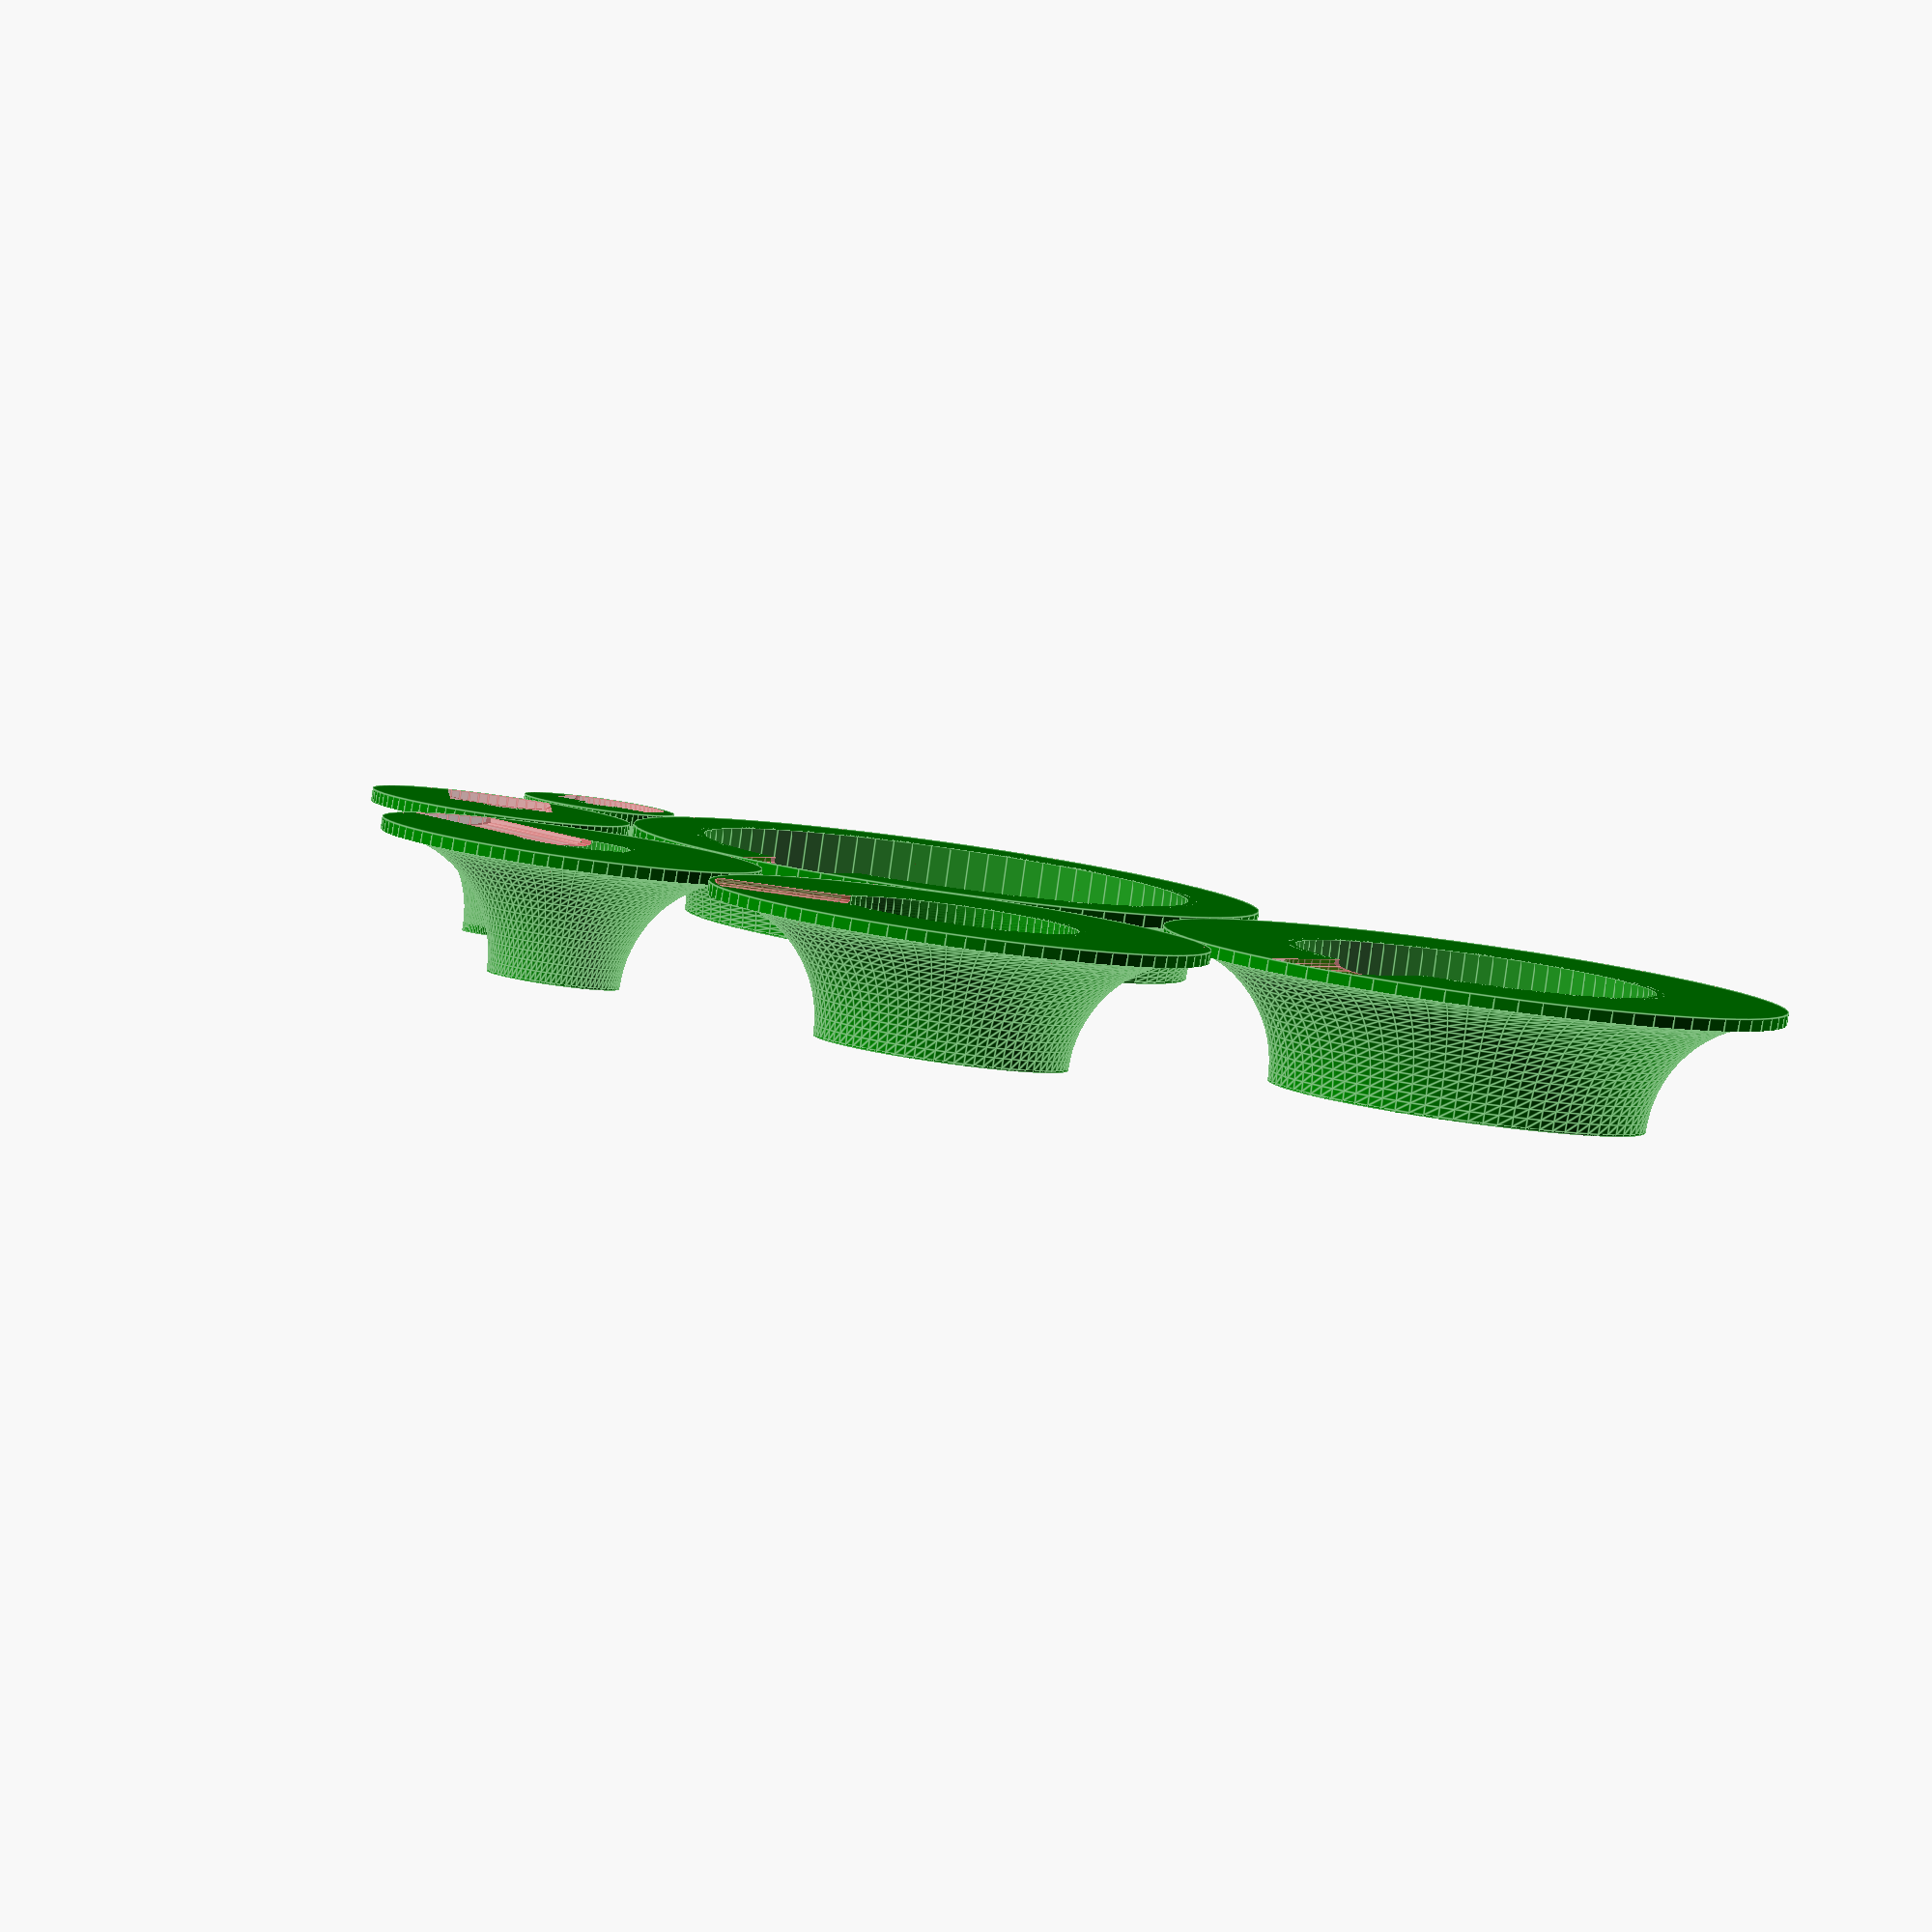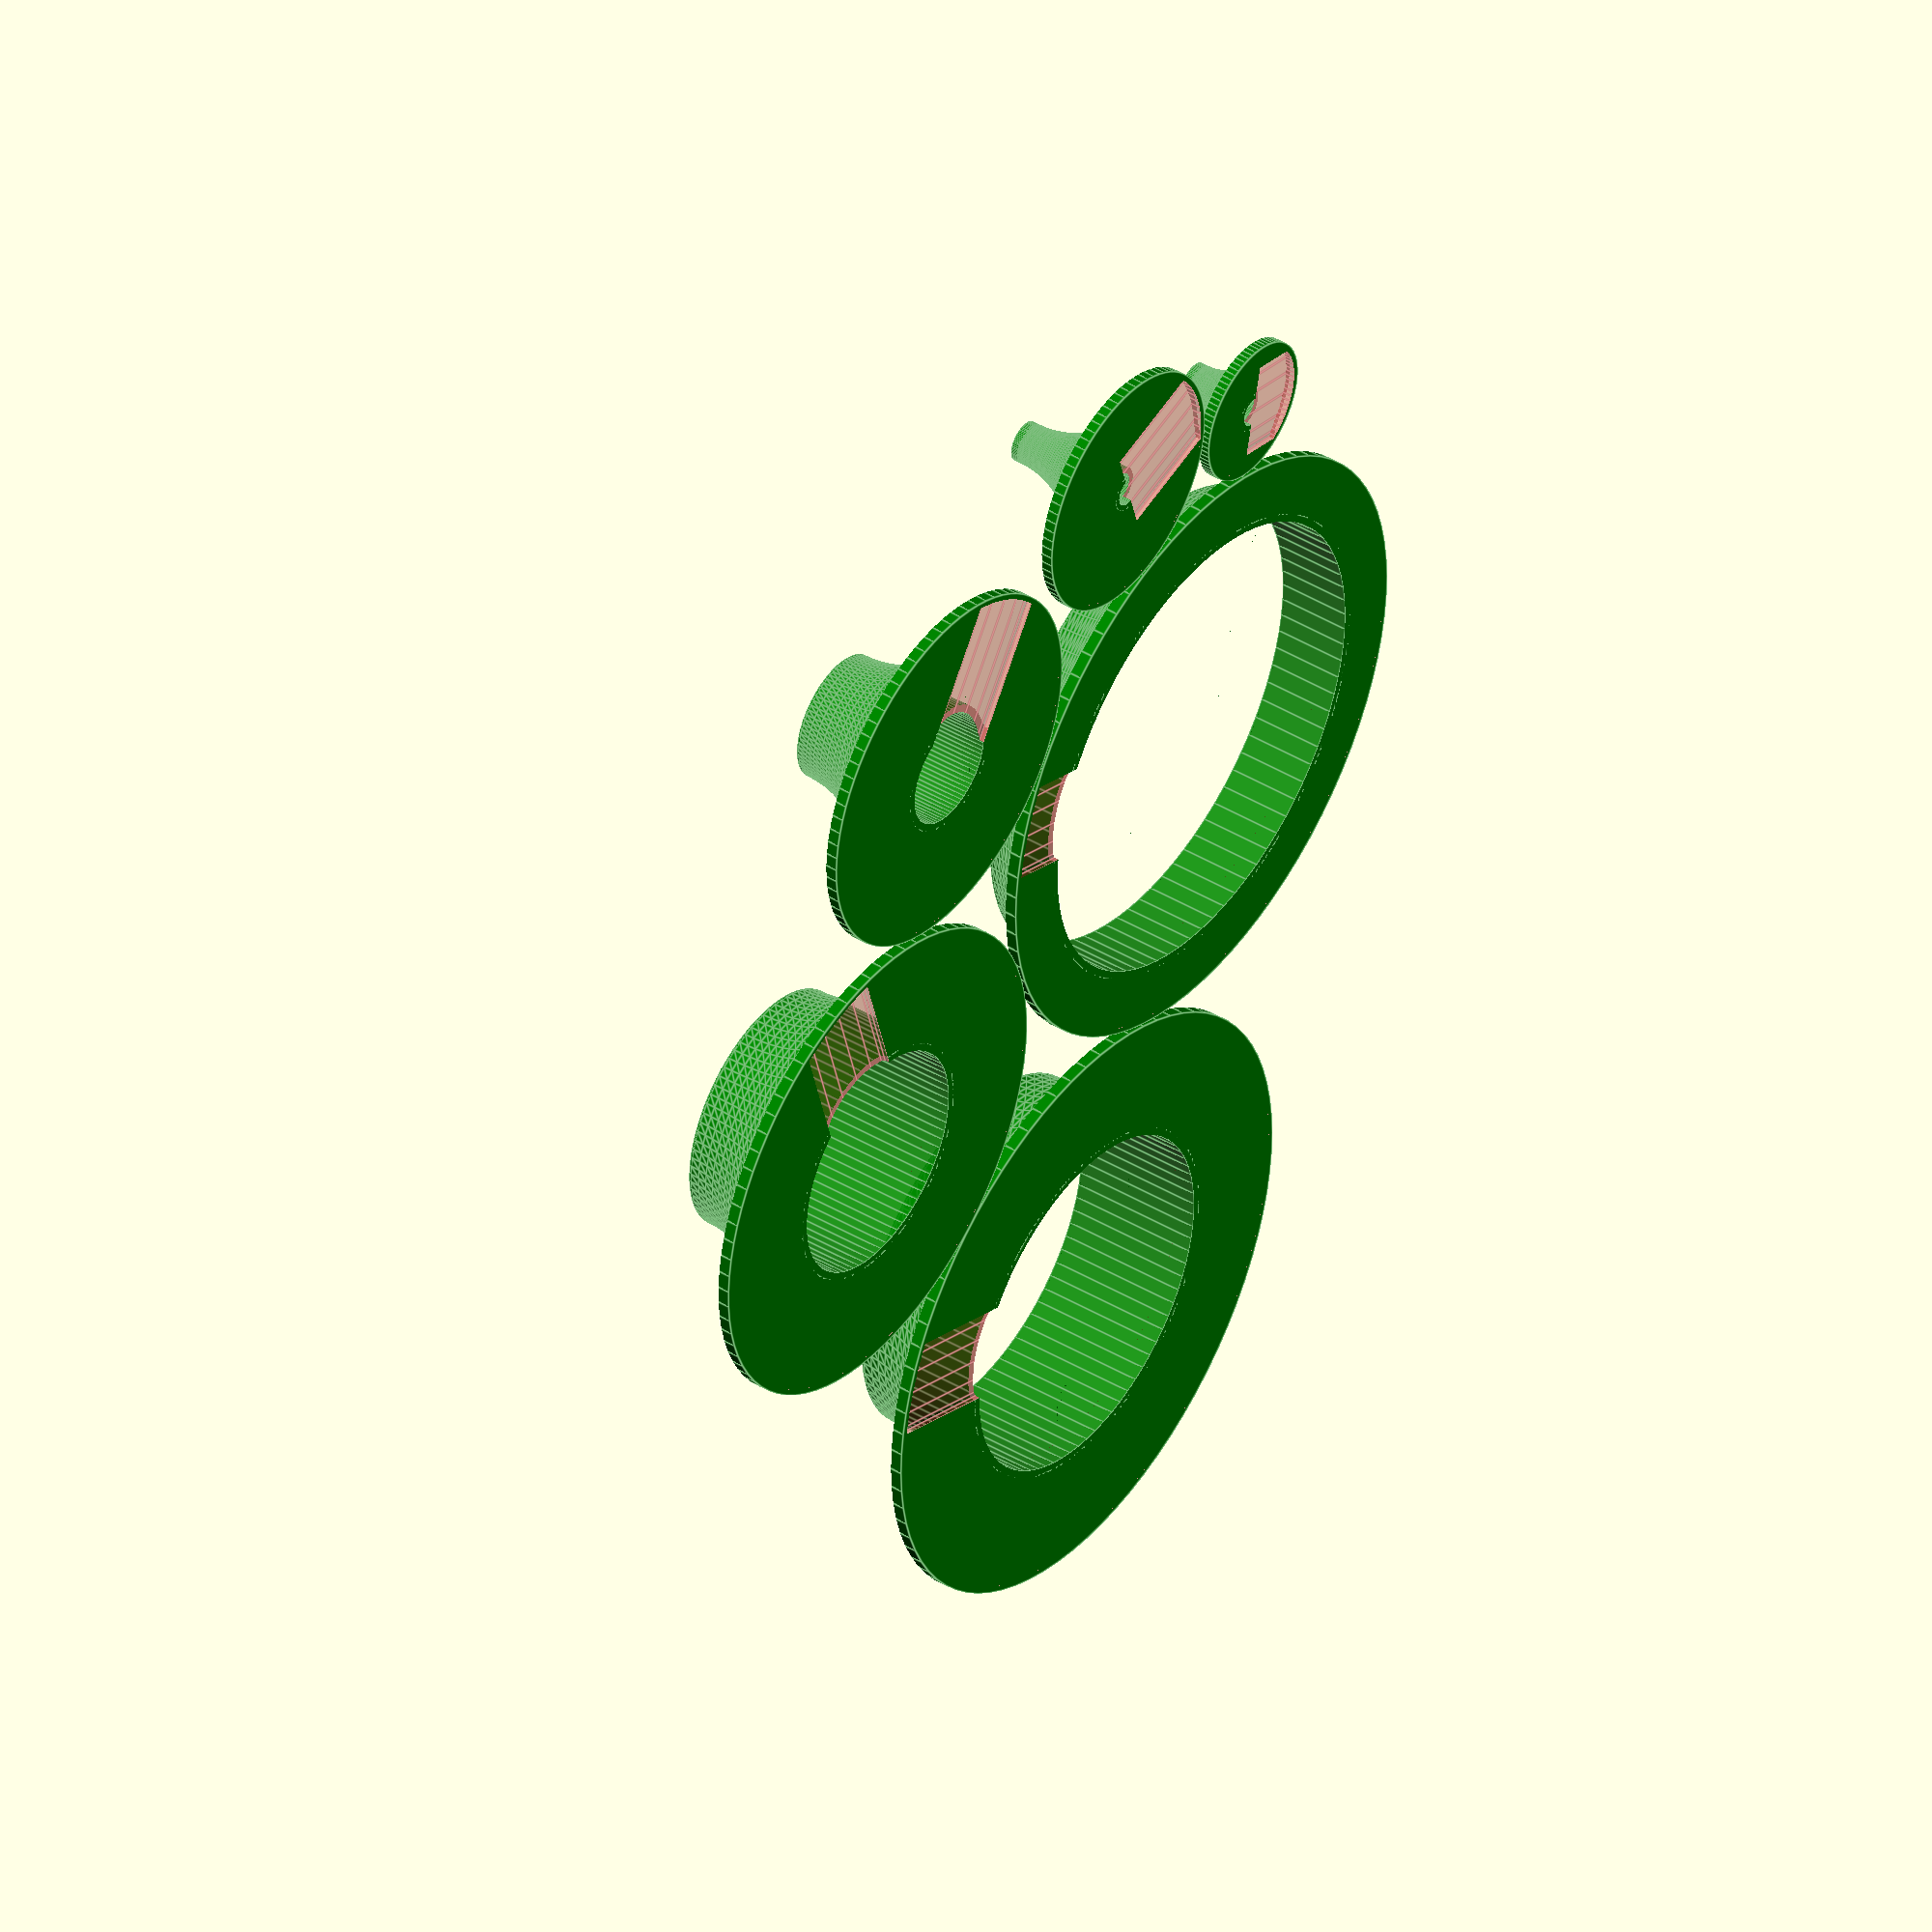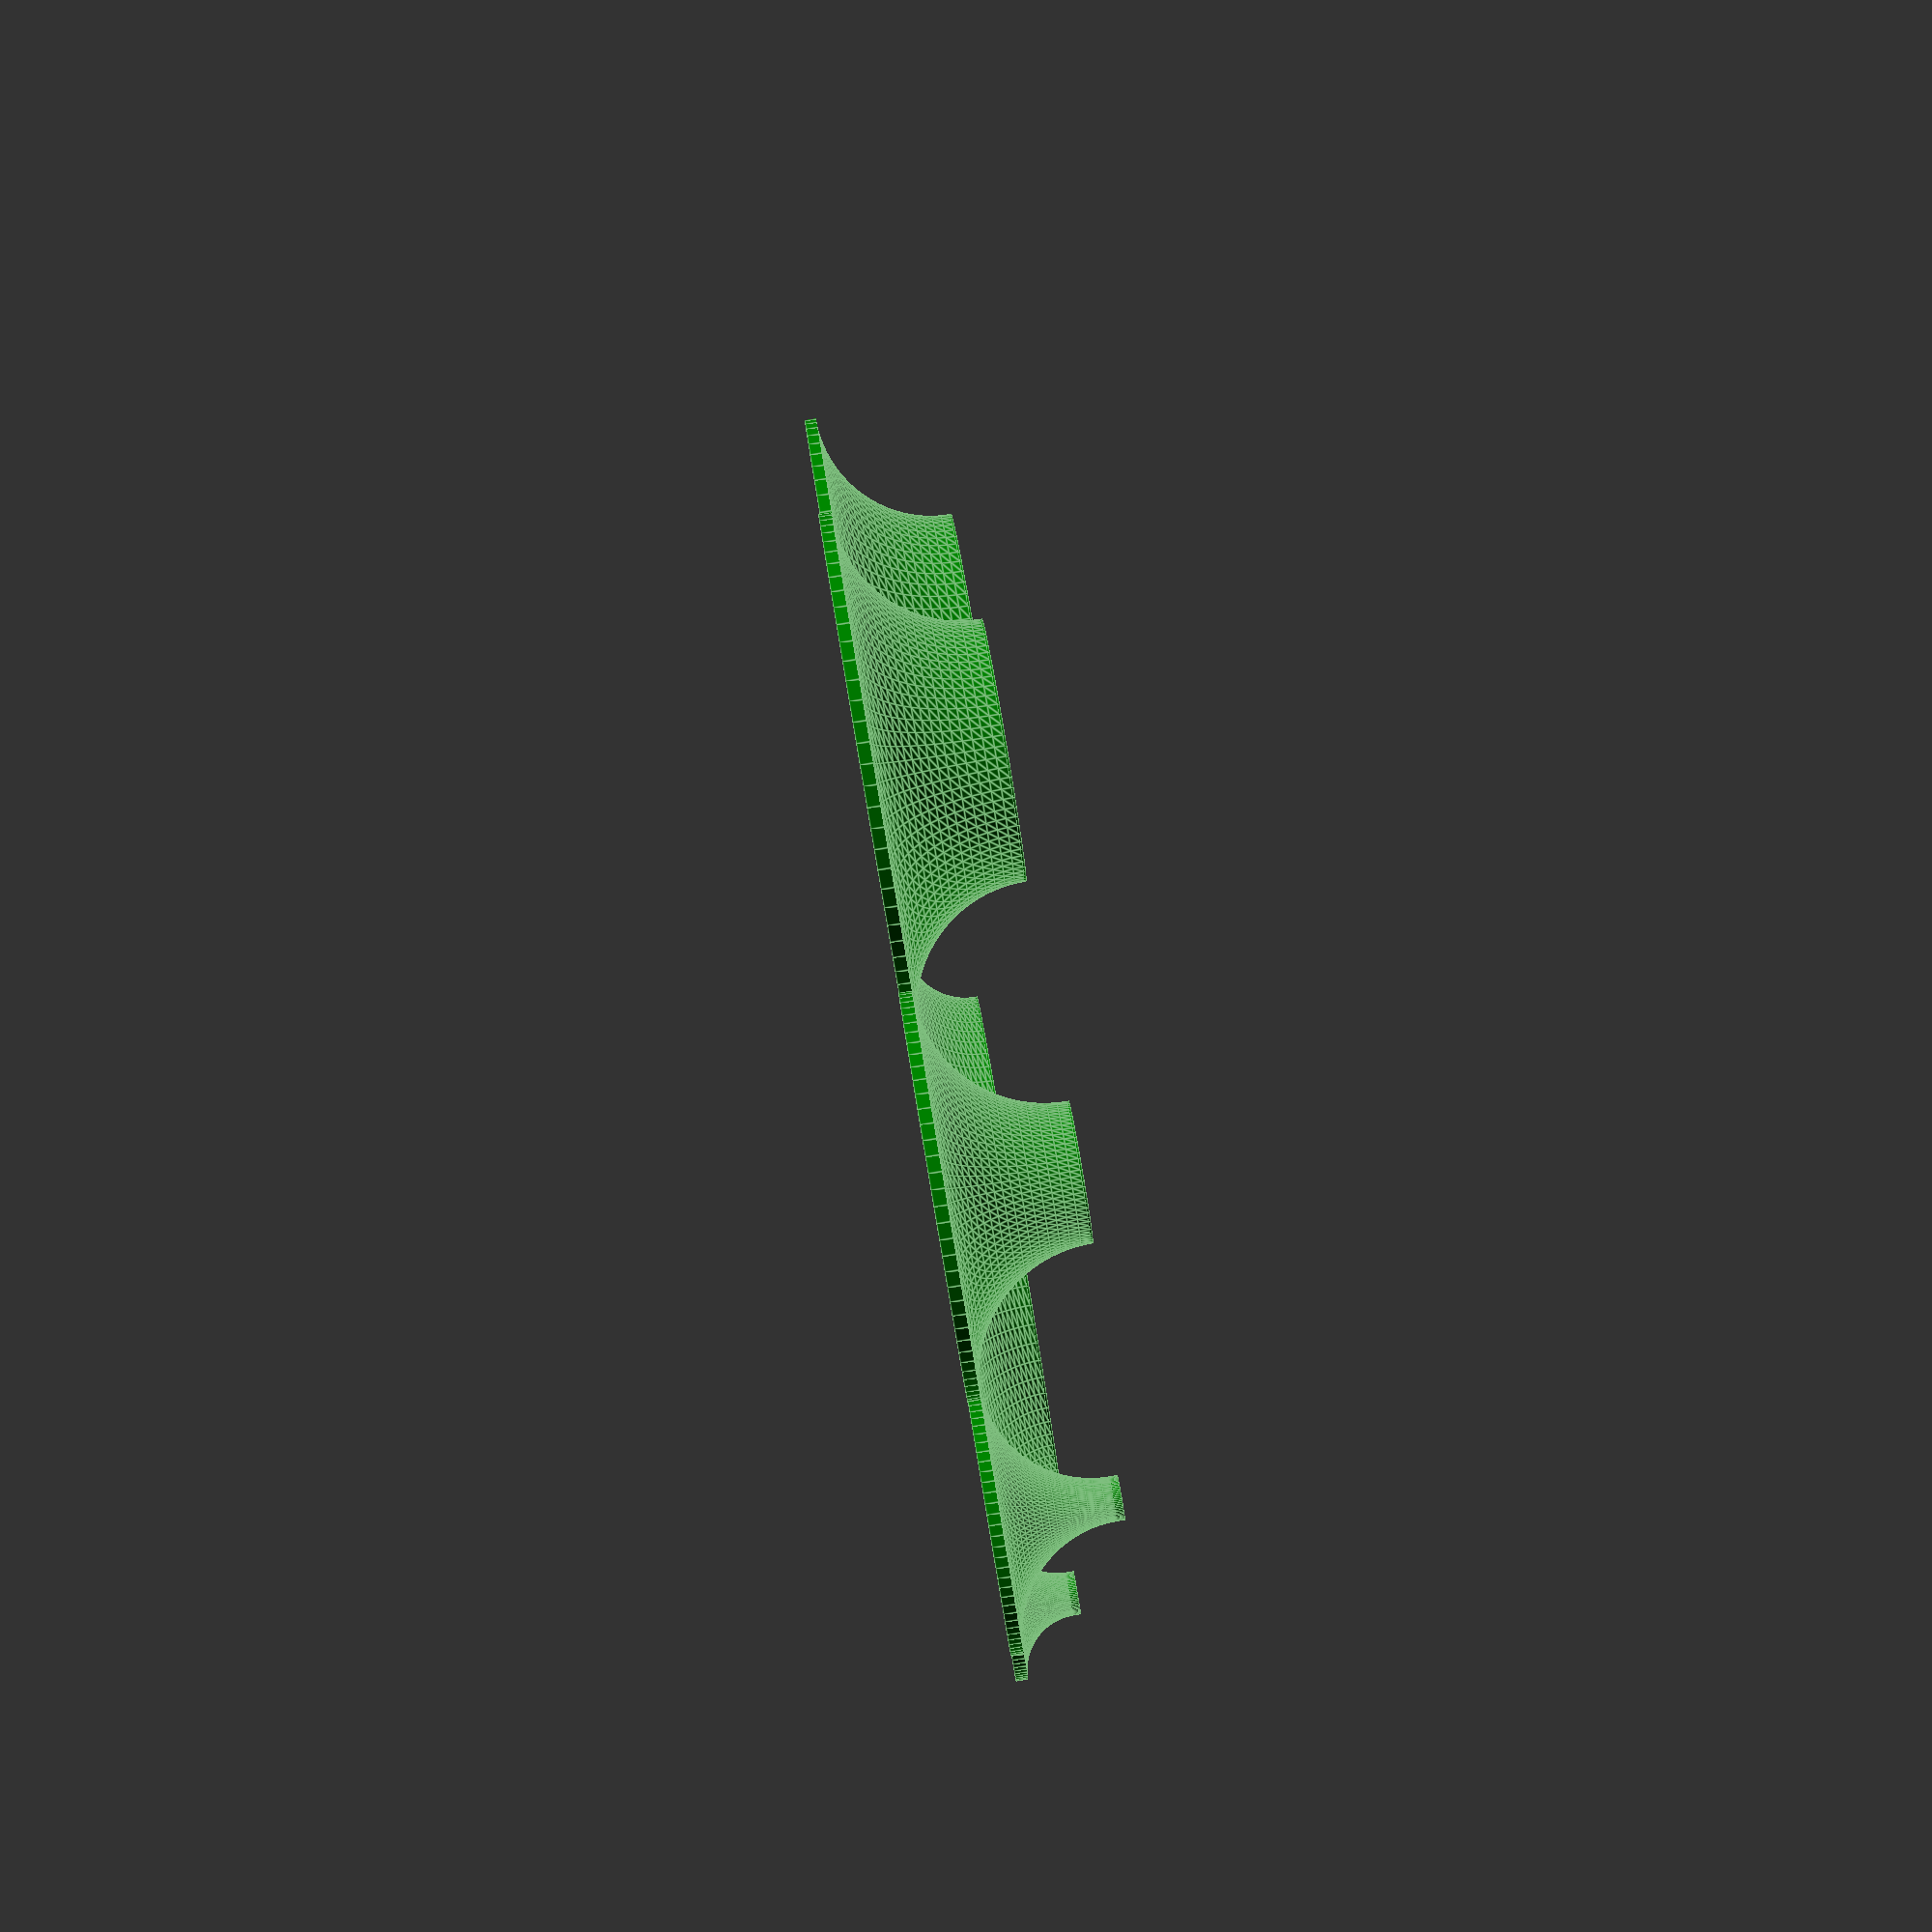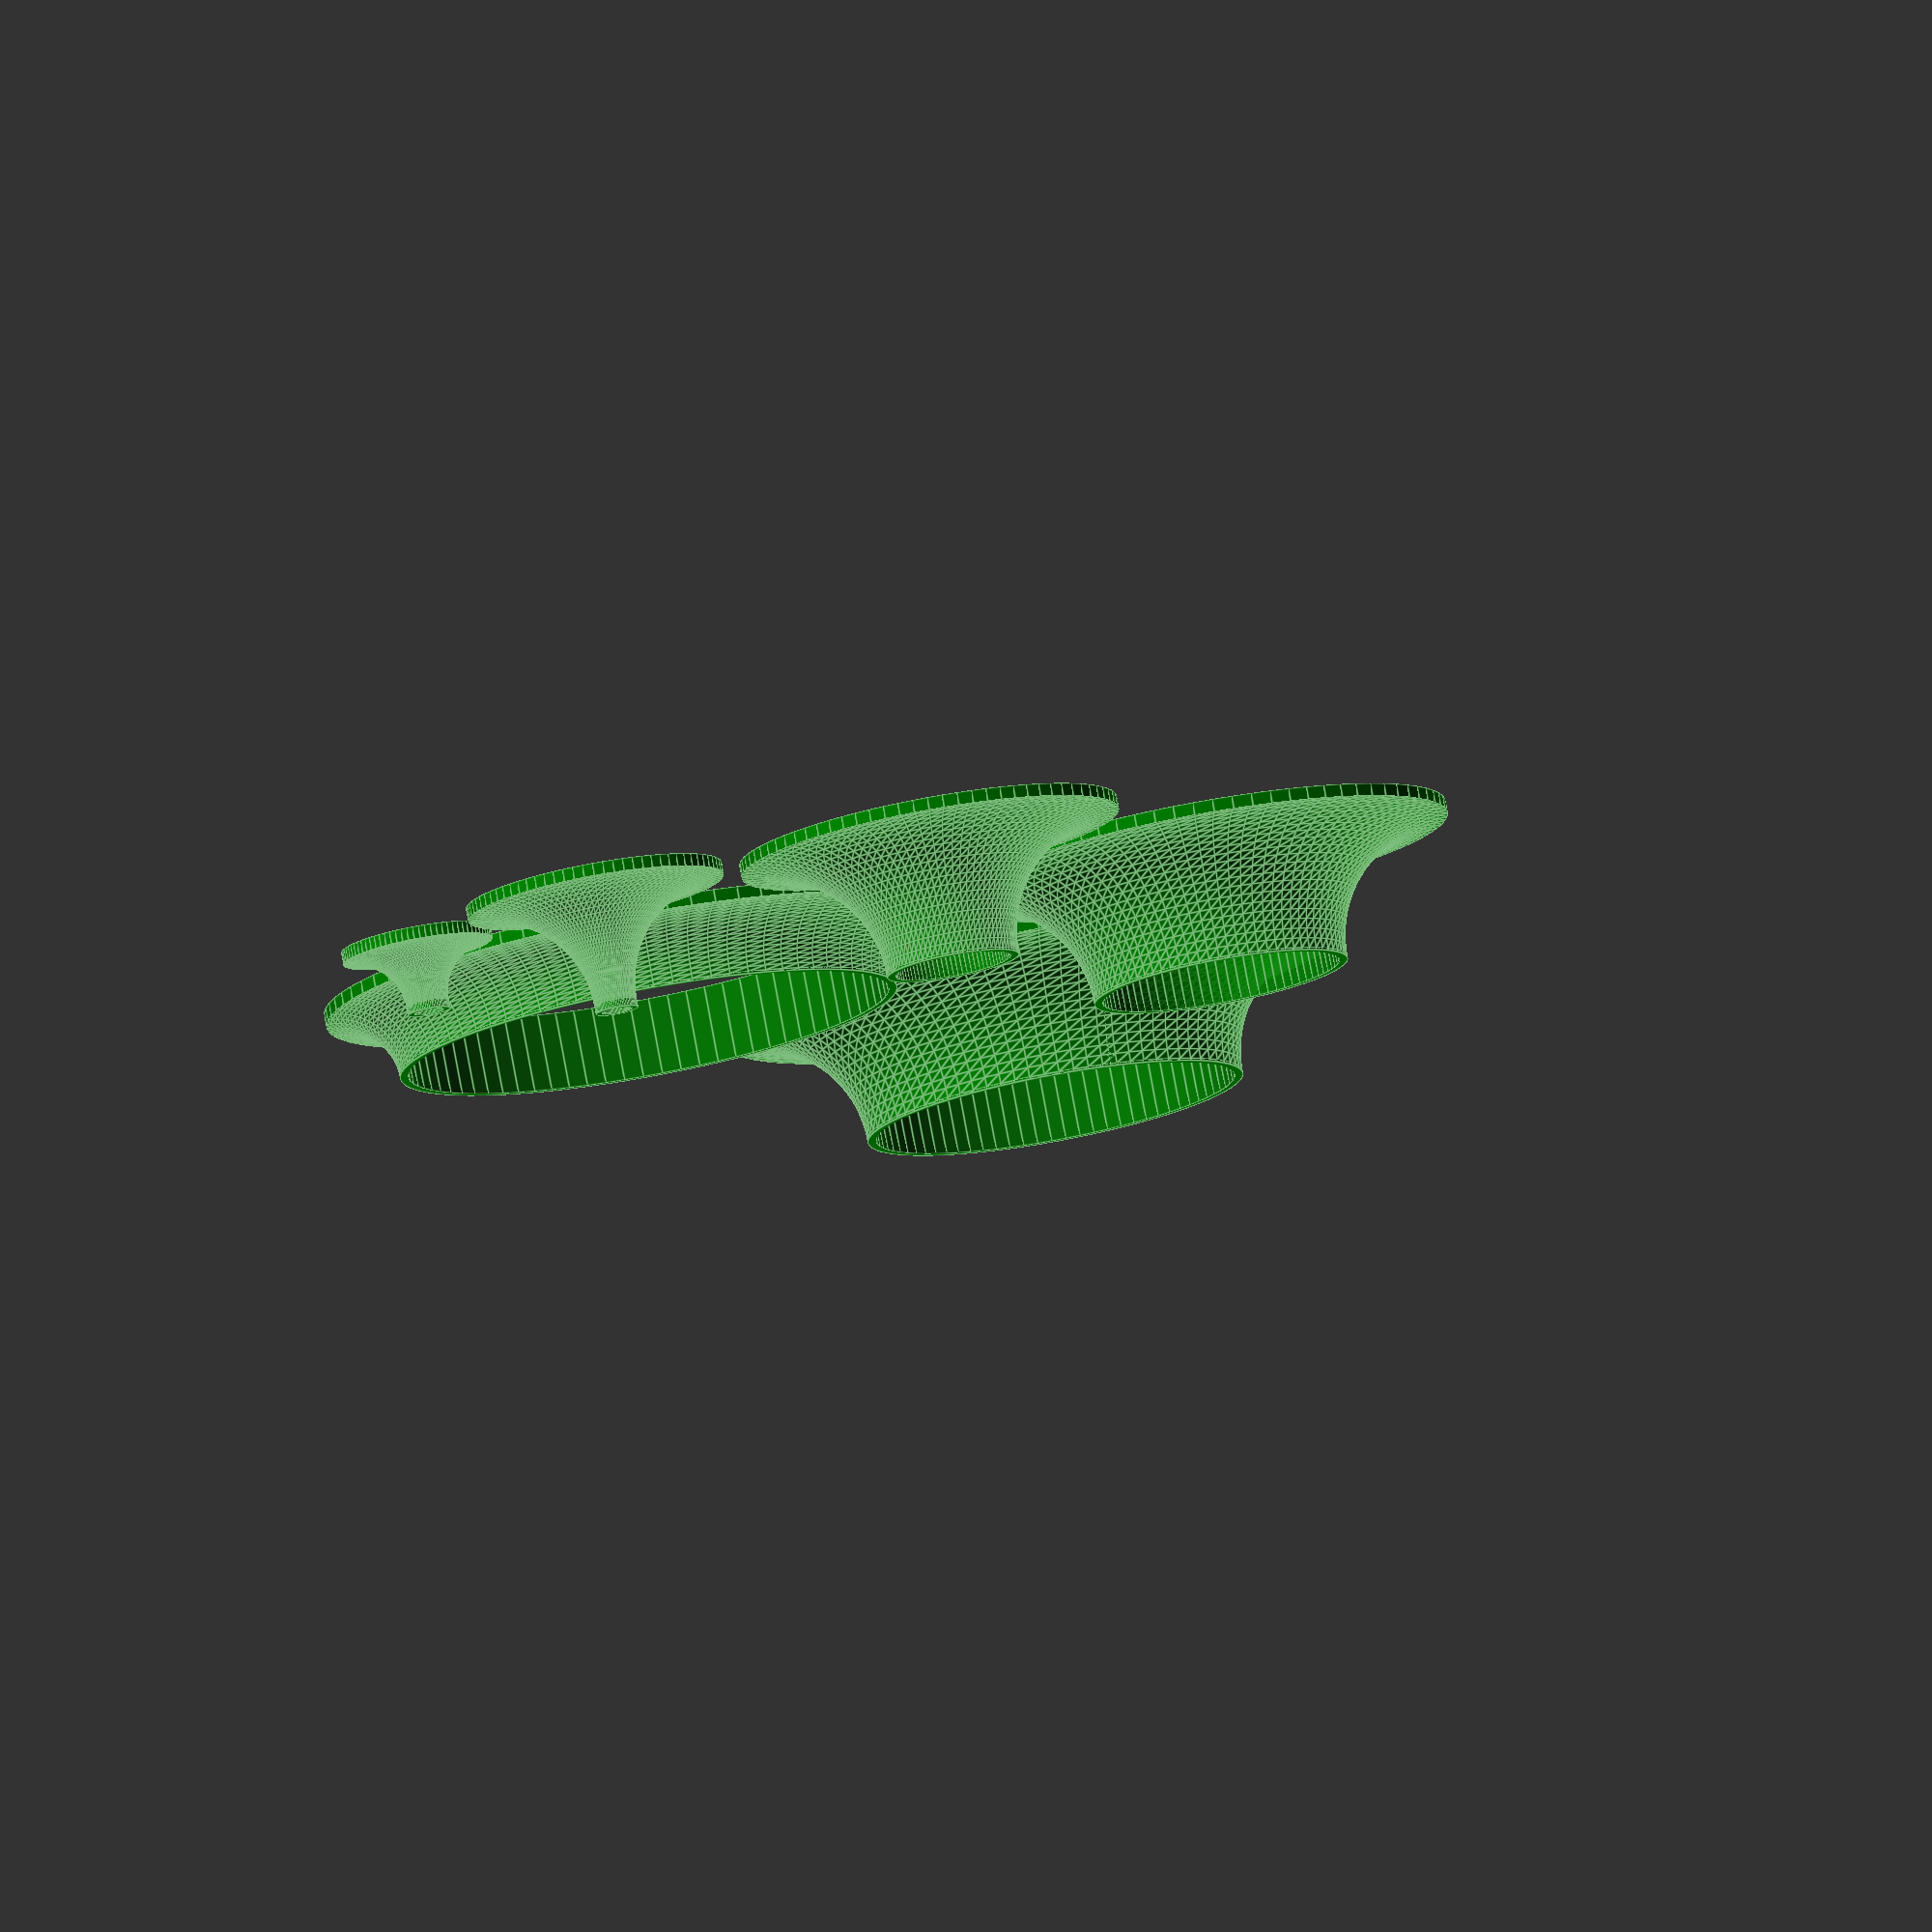
<openscad>
//# SPDX-FileCopyrightText: 2023 Gordy Keene
//# SPDX-License-Identifier: MIT

//# Pine Tree stand for RGB LED rings

// ===== INFORMATION ===== //
/*

For faster rendering:
  * Update to a recent OpenSCAD evelopment build
  * Enable fast-csg: Edit > Preferences > Features > fast-csg

The default measurements are for a P2.5, "HUB75," 64x32 RGB LED Matrix, such as:
  * https://www.adafruit.com/product/5036
  * https://www.aliexpress.us/w/wholesale-P2.5-HUB75-64x32-RGB-LED-Matrix.html
  * https://www.aliexpress.us/item/2255799816372142.html
  * https://www.amazon.com/s?k=P2.5+HUB75+64x32+RGB+LED+Matrix
The prices vary widely, so shop around, just be sure they are P2.5 (pitch) and 64x32 pixels (measuering 160mm wide by 80mm tall).
  
You can drive them however you want. I have had great experiances driving eight panels with this controller. I'm told it can do up to 12.
  * https://www.adafruit.com/product/5778
  
*/

// ===== PARAMETERS ===== //

render_options = ["Leaves (for print)", "Trunk (for print)", "Leaves stacked", "Leaves and trunk quartered", "Leaves and trunk sliver", "Leaf rings only"];

/* [Viewing Options] */
// Select view to render
view = "Leaves (for print)"; // ["Leaves (for print)", "Trunk (for print)", "Leaves stacked", "Leaves and trunk quartered", "Leaves and trunk sliver", "Leaf rings only"]

/* [LED Ring Measurements] */
// Width of the LED ring, x/y-plane (outer-inner diameter)
ring_width = 9;
// Gap between LED ring and leaf, x/y-plane
ring_inner_offset = 2;
// Height of the LED ring, z-axis
ring_height = 1.6;

/* [Cable Raceway Measurements] */
// Horizontal cable raceway height, z-axis
cable_raceway_height = 2;
// Width of the horizontal cable raceway, x-axis
cable_raceway_width = 20;
// Min vertical raceway radius, x/y-plane
cable_raceway_radius = 3;

/* [Pine Tree Settings] */
// Minimum radius of the trunk
minimum_trunk_radius = 3;
// Minimum wall thickness
minimum_wall_thickness = 1.2;
// Overlap between each trunk layer
trunk_layer_overlap = 1.6;

/* [Tweaks and adjustments] */
$fa = 4.5;
$fs = 0.25;
// Added to objects when used as a void
slop = 0.01;
// Nozzle diameter
nozzle_diameter = 0.4;

// This is a hack to ensure the Customizer ignores the rest of the values in this file.
module end_customizer() {}

// I really wish I could have included these in the Customizer, but it's not possible.
// The first "ring" is not a ring, rather it's the trunk of the tree.
// Per the documentation, the ring_diameters are: 120, 96, 72, 48, 27
// ring_radii = [minimum_trunk_radius, 13.5, 24, 36, 48, 60, 60];
ring_radii = [60, 60, 48, 36, 24, 13.5, minimum_trunk_radius];

// Calulated values
leaf_outer_edge_height = cable_raceway_height + nozzle_diameter;

// Colors
color_leaves = "Green";
color_trunk = "#362312";
color_raceway = "FireBrick";

// ===== IMPLEMENTATION ===== //

main();

module main() {
  if (render_options[0] == view) leaves_for_print();
  if (render_options[1] == view) trunk_for_print();
  if (render_options[2] == view) leaves_stacked();
  if (render_options[3] == view) leaves_and_trunk_quartered();
  if (render_options[4] == view) leaves_and_trunk_sliver();
  if (render_options[5] == view) leaves_rings_only();
}

module leaves_for_print() {
  spacer = 3;
  center_r = ring_radii[0] + spacer;

  leaf_at(0);

  rotate(a=[0,0,0]) 
    translate([center_r + ring_radii[1], 0, 0])
      leaf_at(1);

  rotate(a=[0,0,56]) 
    translate([center_r + ring_radii[2], 0, 0])
      leaf_at(2);

  rotate(a=[0, 0, 105]) 
    translate([center_r + ring_radii[3], 0, 0])
      leaf_at(3);

  rotate(a=[0, 0, 146]) 
    translate([center_r + ring_radii[4], 0, 0])
      leaf_at(4);

  rotate(a=[0,0,175]) 
    translate([center_r + ring_radii[5], 0, 0])
      leaf_at(5);
}

module trunk_for_print() {
  trunk_at(0);
  translate([0, 0, calc_layer_h_at(0)]) {
    trunk_at(1);
    translate([0, 0, calc_layer_h_at(1)]) {
      trunk_at(2);
      translate([0, 0, calc_layer_h_at(2)]) {
        trunk_at(3);
        translate([0, 0, calc_layer_h_at(3)]) {
          trunk_at(4);
          // Printing the top layer never works out well, guess I'll just glue it on
          translate([0, 0, calc_layer_h_at(4)]) {
            trunk_at(5);
          }
        }
      }
    }
  }
}

module leaves_stacked() {
  leaf_at(0);
  translate([0, 0, calc_layer_h_at(0)]) {
    leaf_at(1);
    translate([0, 0, calc_layer_h_at(1)]) {
      leaf_at(2);
      translate([0, 0, calc_layer_h_at(2)]) {
        leaf_at(3);
        translate([0, 0, calc_layer_h_at(3)]) {
          leaf_at(4);
          translate([0, 0, calc_layer_h_at(4)]) {
            leaf_at(5);
          }
        }
      }
    }
  }
}

module leaves_and_trunk_quartered() {
  k = 100; // Some value larger than the objects in most dimensions
  intersection() {
    color("gray", alpha=0.05)
      translate([-k, -k, -slop]) 
        cube([k + 1, k + 1, 2 * k]);
    leaves_stacked();
  }
  intersection() {
    color("gray", alpha=0.05)
      translate([-k -1, -1, -slop])
        cube([k, k, 2 * k]);
    trunk_for_print();
  }
}

module leaves_and_trunk_sliver() {
  k = 100; // Some value larger than the objects in most dimensions
  intersection()
  {
    color("gray", alpha=0.05)
      translate([-1, -k, -slop])
        cube([2, 2 * k, 2 * k]);
    union() {
      trunk_for_print();
      leaves_stacked();
    }
  }
}

module leaves_rings_only() {
  k = 200; // Some value larger than the objects in most dimensions
  intersection()
  {
    color("gray", alpha=0.05)
      translate([-k, -k, -slop])
        cube([2 * k, 2 * k, 2 * minimum_wall_thickness]);
    leaves_for_print();
  }
}

// ===== LEAF RINGS ===== //

module leaf_at(layer_index) {
  layer_h = calc_layer_h_at(layer_index);
  lower_r = calc_outer_r_at(layer_index);
  upper_r = calc_outer_r_at(layer_index + 1);
  net_upper_r = calc_net_upper_r_at(layer_index);
  r_diff = calc_r_diff_at(layer_index);
  lower_trunk_r = calc_net_inner_r_at(layer_index);

  echo("leaf. layer_h: ", layer_h, "upper_r: ", upper_r, ", lower_r: ", lower_r);
  echo("leaf. net_upper_r: ", net_upper_r, ", r_diff: ", r_diff);

  difference() 
  {
    color(color_leaves) union() {
      cylinder(h = layer_h, r = net_upper_r);
      cylinder(h = leaf_outer_edge_height + r_diff, r = lower_r);
    }

    // Carve the swoopy bit
    color(color_leaves, alpha=0.6) {
      translate([0, 0, leaf_outer_edge_height + r_diff]) {
        donut(r1 = lower_r + r_diff, r2 = r_diff);
      }
    }

    // Carve the vertical trunk cavity
    color(color_leaves, alpha=0.4) {
      translate([0, 0, -slop]) {
        cylinder(h = layer_h + 2 * slop, r = lower_trunk_r + slop);
      }
    }

    // Carve the horizontal cable raceway
    color(color_raceway, alpha=0.4) {
      cable_raceway(lower_r);
    }
  }
}

// ===== TRUNK RINGS ===== //

module trunk_at(layer_index) {
  layer_h = calc_layer_h_at(layer_index);
  lower_r = calc_outer_r_at(layer_index);
  upper_r = calc_outer_r_at(layer_index + 1);
  net_upper_r = calc_net_upper_r_at(layer_index);
  r_diff = calc_r_diff_at(layer_index);
  lower_trunk_r = calc_net_inner_r_at(layer_index);
  upper_trunk_r = calc_net_inner_r_at(layer_index + 1);

  r1 = max(minimum_trunk_radius, lower_trunk_r - nozzle_diameter / 2);
  r2 = max(minimum_trunk_radius, lower_trunk_r - nozzle_diameter);

  difference() 
  {
    color(color_trunk) {
      cylinder(h = layer_h, r1 = lower_trunk_r - nozzle_diameter / 2, r2 = lower_trunk_r - nozzle_diameter);
    }

    // Carve the vertical trunk cavity
    color(color_trunk, alpha=0.4)
    translate([0, 0, -slop]) {
      cylinder(h = layer_h + 2 * slop, r1 = lower_trunk_r - trunk_layer_overlap - nozzle_diameter, r2 = upper_trunk_r - trunk_layer_overlap - nozzle_diameter);
    }

    // Carve the horizontal cable raceway
    cable_raceway(lower_r); // net_lower_r);
    translate([0, 0, layer_h])
      rotate(a=[0,180,0])
        cable_raceway(lower_r); // net_lower_r);

    // Carve a vertical cable raceway
    color(color_raceway, alpha=0.4)
    translate([-cable_raceway_width / 2, -slop, -slop]) {
      cube([cable_raceway_width, lower_trunk_r, layer_h + 2 * slop]);
    }

  }
}

// ===== UTILITIES ===== //

/*
        (B)__  (H)
          |   |
          |   |
         /    |
       /      |
    _/        |
   |__________|
  (A)        (C)

*/

function next_layer_index_at(layer_index) =
  min(layer_index + 1, len(ring_radii) - 1);

// (H)
function calc_layer_h_at(layer_index) =
  leaf_outer_edge_height + ring_radii[layer_index] - max(minimum_trunk_radius, ring_radii[next_layer_index_at(layer_index)] - ring_width - ring_inner_offset) + ring_height;

// (A)
function calc_outer_r_at(layer_index) =
  ring_radii[layer_index] + minimum_wall_thickness;

// (B)
function calc_net_upper_r_at(layer_index) =
  max(minimum_wall_thickness + minimum_trunk_radius, ring_radii[next_layer_index_at(layer_index)] - ring_width - ring_inner_offset);

// (C)
function calc_net_inner_r_at(layer_index) =
  max(minimum_trunk_radius, calc_outer_r_at(layer_index) - calc_layer_h_at(layer_index) + minimum_wall_thickness);

// (A) - (B)
function calc_r_diff_at(layer_index) =
  calc_outer_r_at(layer_index) - calc_net_upper_r_at(layer_index);

module cable_raceway(lower_r)
  color(color_raceway, alpha=0.4)
    rotate(a=[0, 0, 90])
      translate([0, 0, -slop])
        intersection() {
          union() {
            translate([0, 0, cable_raceway_height / 2])
              rotate(a=[0, 90, 0]) 
                scale([cable_raceway_height, cable_raceway_width])
                  cylinder(lower_r + 2 * slop, d = 1);
            translate([0, -cable_raceway_width / 2, 0])
              cube([lower_r, cable_raceway_width, cable_raceway_height / 2]);
          }
          cylinder(h = cable_raceway_height * 2, r = lower_r - minimum_wall_thickness);
        }

// ===== GENERIC UTILITIES ===== //

module donut(r1, r2) {
  rotate_extrude(angle = 360)
      translate([r1 - r2, 0])
          circle(r = r2);
}

module truncatedPyramid2(size, delta)
  truncatedPyramid(size[0], size[1], delta[0], delta[1], delta[2]);
module truncatedPyramid(x, y, dx, dy, dz) {
  CubePoints = [
    [ 0,  0,  0 ],  //0
    [ x,  0,  0 ],  //1
    [ x,  y,  0 ],  //2
    [ 0,  y,  0 ],  //3
    [ 0 + dx,  0 + dy,  dz ],  //4
    [ x - dx,  0 + dy,  dz ],  //5
    [ x - dx,  y - dy,  dz ],  //6
    [ 0 + dx,  y - dy,  dz ]]; //7
    
  CubeFaces = [
    [0,1,2,3],  // bottom
    [4,5,1,0],  // front
    [7,6,5,4],  // top
    [5,6,2,1],  // right
    [6,7,3,2],  // back
    [7,4,0,3]]; // left
    
  polyhedron( CubePoints, CubeFaces );
}

module embiggen() {
  hull() {
    translate([-slop, -slop, -slop]) children();
    translate([slop, slop, slop]) children();
  }
}

</openscad>
<views>
elev=265.4 azim=327.4 roll=8.0 proj=o view=edges
elev=138.3 azim=252.1 roll=54.0 proj=o view=edges
elev=93.6 azim=200.4 roll=279.6 proj=p view=edges
elev=280.2 azim=50.7 roll=349.6 proj=o view=edges
</views>
